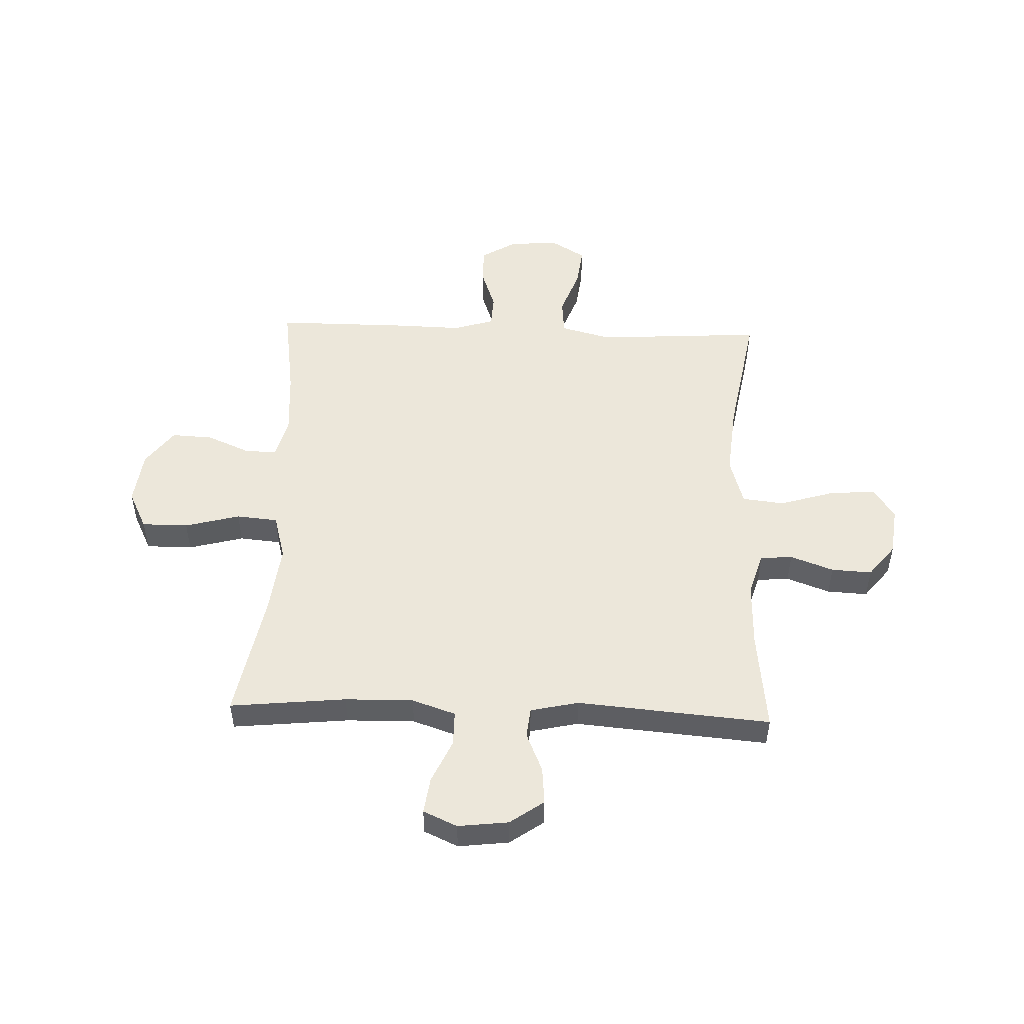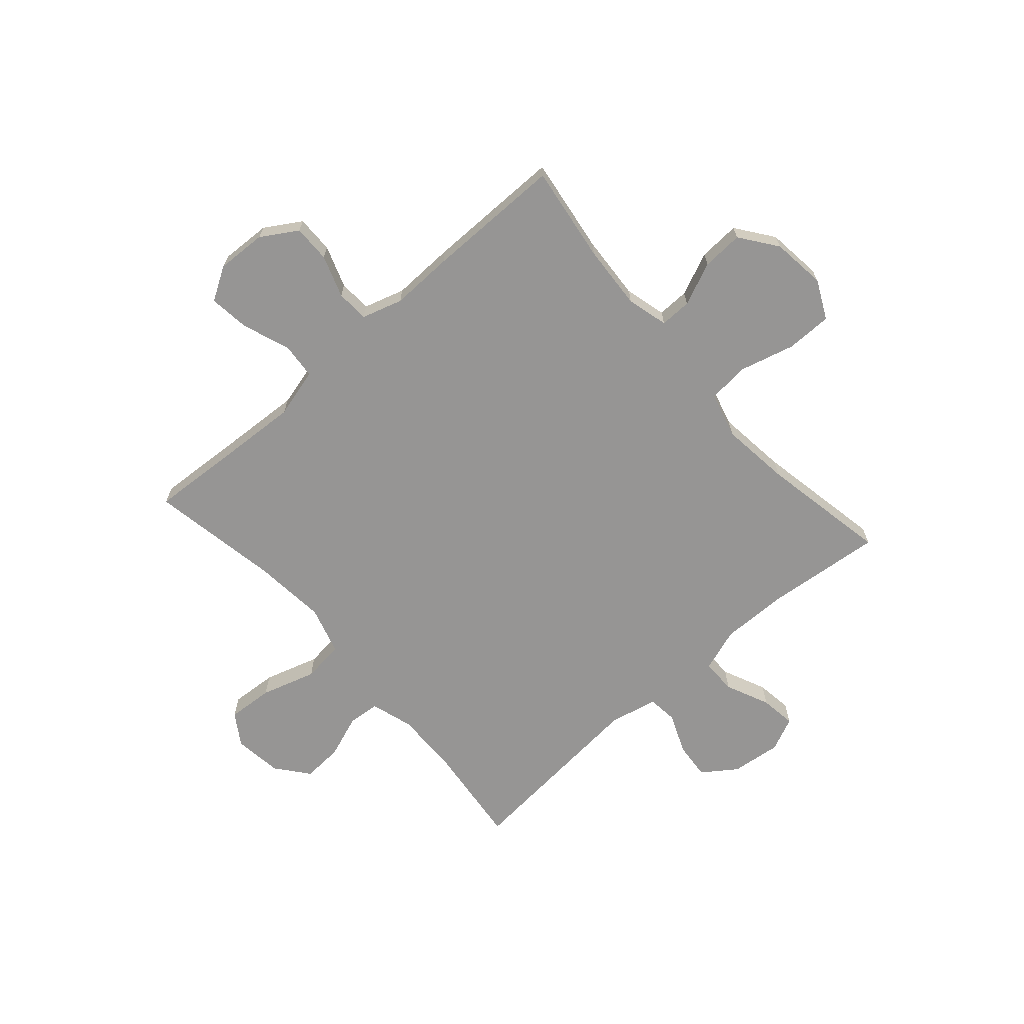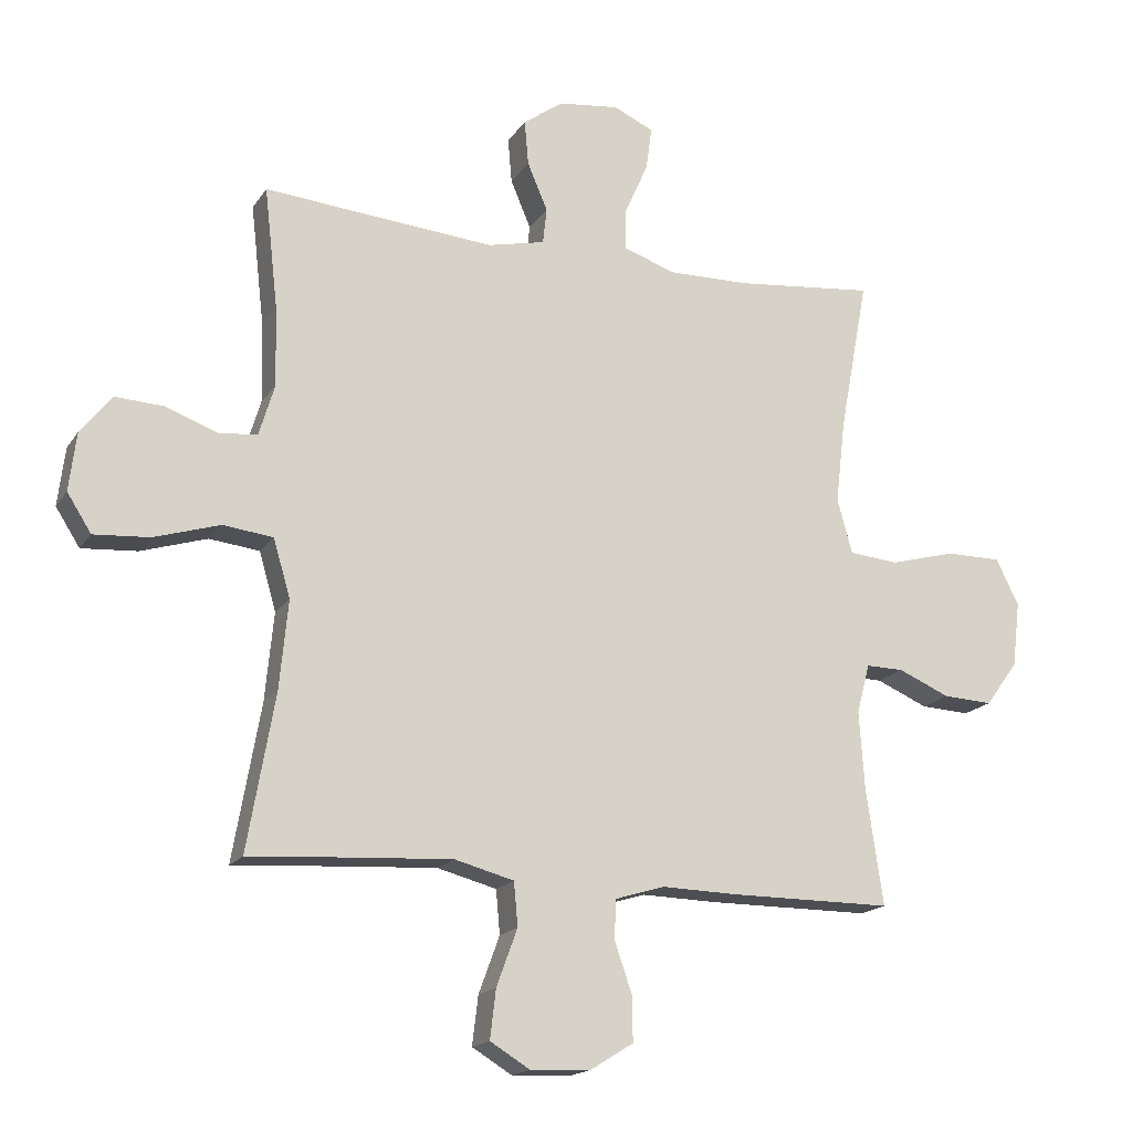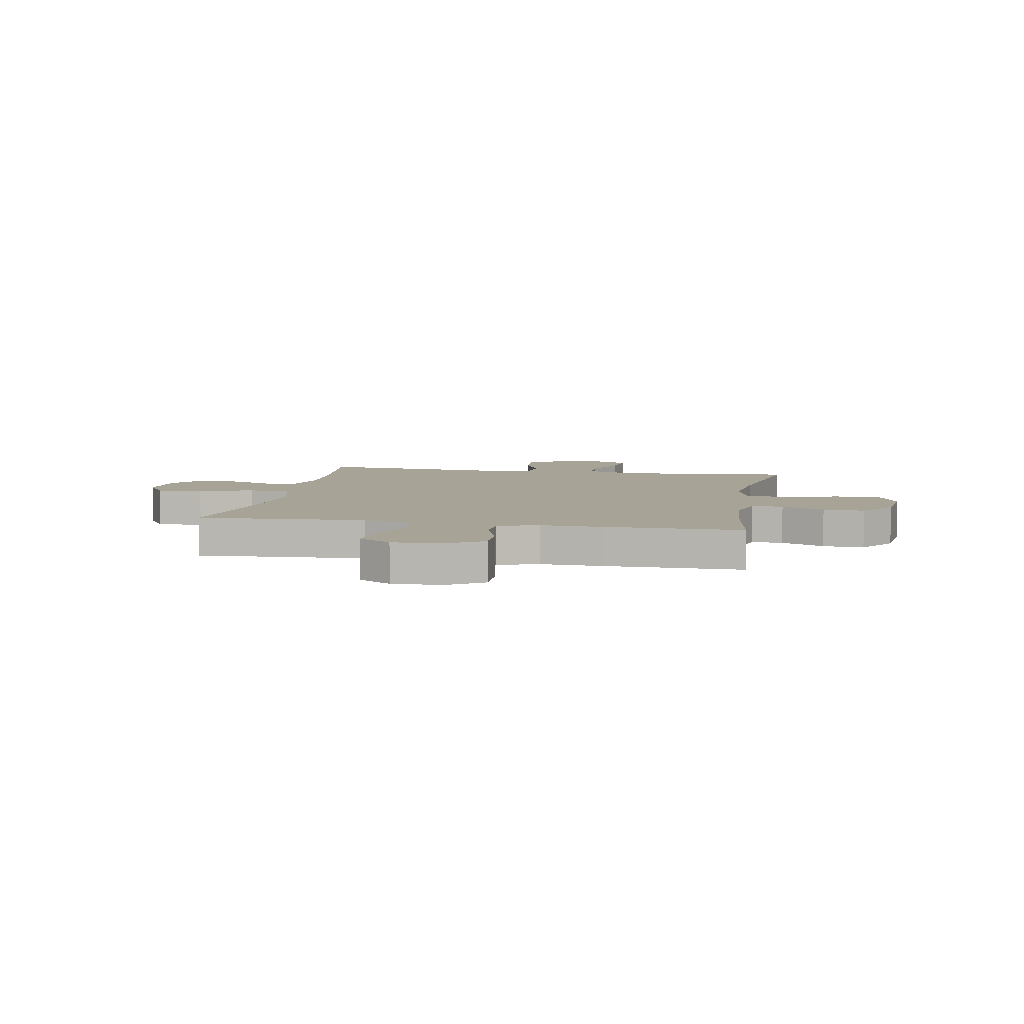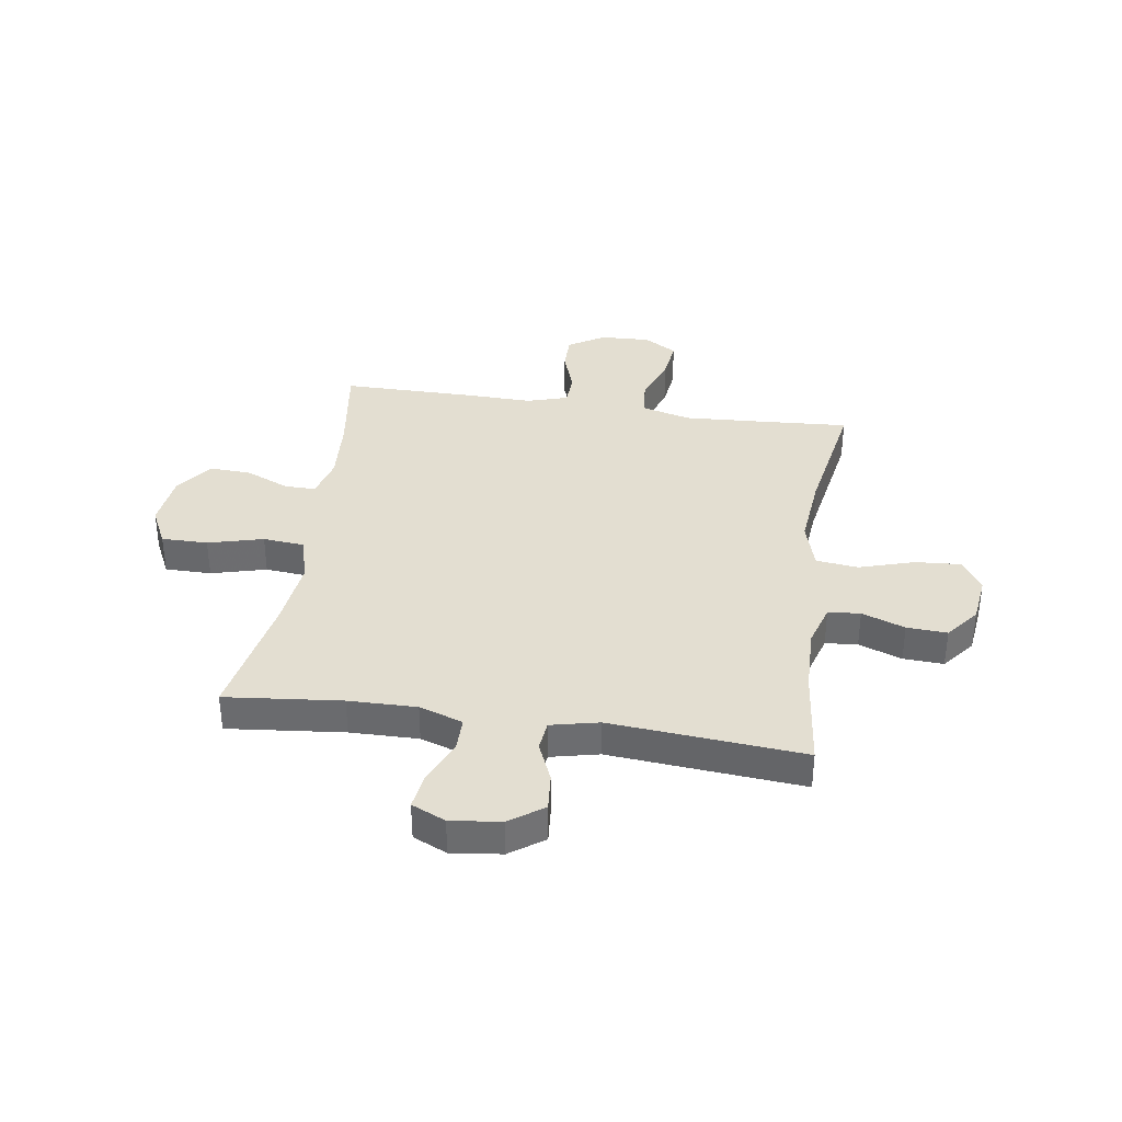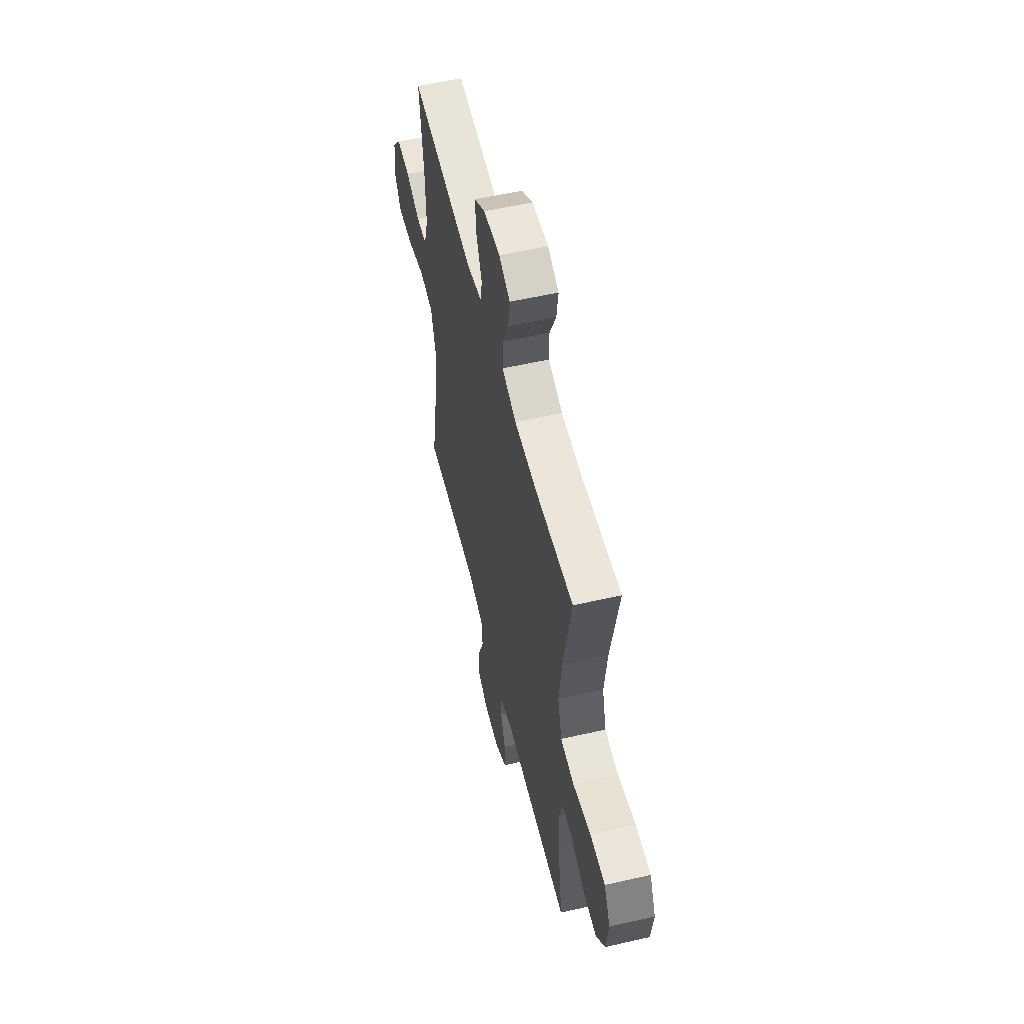
<metadata>
{"format":"obj","ext":"obj","renderer":"f3d","projection":"perspective","resolution":1024,"background":"white","views":[{"elev":50.4,"azim":2.1,"up":"+Y"},{"elev":-67.6,"azim":-138.6,"up":"+Y"},{"elev":-17.1,"azim":157.3,"up":"+Z"},{"elev":6.7,"azim":-169.6,"up":"+Y"},{"elev":36.3,"azim":8.5,"up":"+Y"},{"elev":56.2,"azim":-103.5,"up":"+Z"}]}
</metadata>
<code>
v -0.5 0.07 0.5
v -0.287 0.07 0.478
v -0.162 0.07 0.476
v -0.082 0.07 0.503
v -0.082 0.07 0.567
v -0.118 0.07 0.648
v -0.127 0.07 0.714
v -0.065 0.07 0.742
v 0.027 0.07 0.731
v 0.089 0.07 0.687
v 0.083 0.07 0.618
v 0.052 0.07 0.545
v 0.058 0.07 0.49
v 0.146 0.07 0.47
v 0.5 0.07 0.5
v 0.479 0.07 0.314
v 0.476 0.07 0.193
v 0.5 0.07 0.114
v 0.559 0.07 0.109
v 0.638 0.07 0.138
v 0.712 0.07 0.142
v 0.76 0.07 0.082
v 0.771 0.07 -0.007
v 0.734 0.07 -0.065
v 0.649 0.07 -0.059
v 0.548 0.07 -0.028
v 0.471 0.07 -0.037
v 0.445 0.07 -0.126
v 0.458 0.07 -0.261
v 0.5 0.07 -0.5
v 0.329 0.07 -0.489
v 0.191 0.07 -0.481
v 0.1 0.07 -0.505
v 0.094 0.07 -0.572
v 0.126 0.07 -0.659
v 0.135 0.07 -0.734
v 0.074 0.07 -0.771
v -0.018 0.07 -0.767
v -0.084 0.07 -0.726
v -0.083 0.07 -0.657
v -0.056 0.07 -0.58
v -0.059 0.07 -0.52
v -0.134 0.07 -0.497
v -0.249 0.07 -0.5
v -0.5 0.07 -0.5
v -0.474 0.07 -0.322
v -0.466 0.07 -0.203
v -0.486 0.07 -0.127
v -0.544 0.07 -0.128
v -0.623 0.07 -0.162
v -0.699 0.07 -0.166
v -0.749 0.07 -0.098
v -0.761 0.07 0.002
v -0.726 0.07 0.073
v -0.641 0.07 0.073
v -0.54 0.07 0.046
v -0.464 0.07 0.053
v -0.441 0.07 0.137
v -0.456 0.07 0.265
v -0.5 0 0.5
v -0.287 0 0.478
v -0.162 0 0.476
v -0.082 0 0.503
v -0.082 0 0.567
v -0.118 0 0.648
v -0.127 0 0.714
v -0.065 0 0.742
v 0.027 0 0.731
v 0.089 0 0.687
v 0.083 0 0.618
v 0.052 0 0.545
v 0.058 0 0.49
v 0.146 0 0.47
v 0.5 0 0.5
v 0.479 0 0.314
v 0.476 0 0.193
v 0.5 0 0.114
v 0.559 0 0.109
v 0.638 0 0.138
v 0.712 0 0.142
v 0.76 0 0.082
v 0.771 0 -0.007
v 0.734 0 -0.065
v 0.649 0 -0.059
v 0.548 0 -0.028
v 0.471 0 -0.037
v 0.445 0 -0.126
v 0.458 0 -0.261
v 0.5 0 -0.5
v 0.329 0 -0.489
v 0.191 0 -0.481
v 0.1 0 -0.505
v 0.094 0 -0.572
v 0.126 0 -0.659
v 0.135 0 -0.734
v 0.074 0 -0.771
v -0.018 0 -0.767
v -0.084 0 -0.726
v -0.083 0 -0.657
v -0.056 0 -0.58
v -0.059 0 -0.52
v -0.134 0 -0.497
v -0.249 0 -0.5
v -0.5 0 -0.5
v -0.474 0 -0.322
v -0.466 0 -0.203
v -0.486 0 -0.127
v -0.544 0 -0.128
v -0.623 0 -0.162
v -0.699 0 -0.166
v -0.749 0 -0.098
v -0.761 0 0.002
v -0.726 0 0.073
v -0.641 0 0.073
v -0.54 0 0.046
v -0.464 0 0.053
v -0.441 0 0.137
v -0.456 0 0.265
f 53 54 55 56
f 53 56 57
f 52 53 57
f 49 50 51 52
f 48 49 52 57
f 47 48 57 58
f 43 44 45 46
f 42 43 46 47
f 38 39 40 41
f 38 41 42
f 37 38 42
f 34 35 36 37
f 33 34 37 42
f 32 33 42 47
f 29 30 31
f 28 29 31 32
f 27 28 32 47
f 23 24 25 26
f 21 22 23 26
f 19 20 21 26
f 18 19 26 27
f 17 18 27 47
f 14 15 16
f 13 14 16 17
f 9 10 11 12
f 9 12 13
f 8 9 13
f 5 6 7 8
f 4 5 8 13
f 3 4 13 17
f 59 1 2
f 58 59 2 3
f 3 17 47 58
f 115 114 113 112
f 116 115 112
f 116 112 111
f 111 110 109 108
f 116 111 108 107
f 117 116 107 106
f 105 104 103 102
f 106 105 102 101
f 100 99 98 97
f 101 100 97
f 101 97 96
f 96 95 94 93
f 101 96 93 92
f 106 101 92 91
f 90 89 88
f 91 90 88 87
f 106 91 87 86
f 85 84 83 82
f 85 82 81 80
f 85 80 79 78
f 86 85 78 77
f 106 86 77 76
f 75 74 73
f 76 75 73 72
f 71 70 69 68
f 72 71 68
f 72 68 67
f 67 66 65 64
f 72 67 64 63
f 76 72 63 62
f 61 60 118
f 62 61 118 117
f 117 106 76 62
f 1 60 61 2
f 2 61 62 3
f 3 62 63 4
f 4 63 64 5
f 5 64 65 6
f 6 65 66 7
f 7 66 67 8
f 8 67 68 9
f 9 68 69 10
f 10 69 70 11
f 11 70 71 12
f 12 71 72 13
f 13 72 73 14
f 14 73 74 15
f 15 74 75 16
f 16 75 76 17
f 17 76 77 18
f 18 77 78 19
f 19 78 79 20
f 20 79 80 21
f 21 80 81 22
f 22 81 82 23
f 23 82 83 24
f 24 83 84 25
f 25 84 85 26
f 26 85 86 27
f 27 86 87 28
f 28 87 88 29
f 29 88 89 30
f 30 89 90 31
f 31 90 91 32
f 32 91 92 33
f 33 92 93 34
f 34 93 94 35
f 35 94 95 36
f 36 95 96 37
f 37 96 97 38
f 38 97 98 39
f 39 98 99 40
f 40 99 100 41
f 41 100 101 42
f 42 101 102 43
f 43 102 103 44
f 44 103 104 45
f 45 104 105 46
f 46 105 106 47
f 47 106 107 48
f 48 107 108 49
f 49 108 109 50
f 50 109 110 51
f 51 110 111 52
f 52 111 112 53
f 53 112 113 54
f 54 113 114 55
f 55 114 115 56
f 56 115 116 57
f 57 116 117 58
f 58 117 118 59
f 59 118 60 1

</code>
